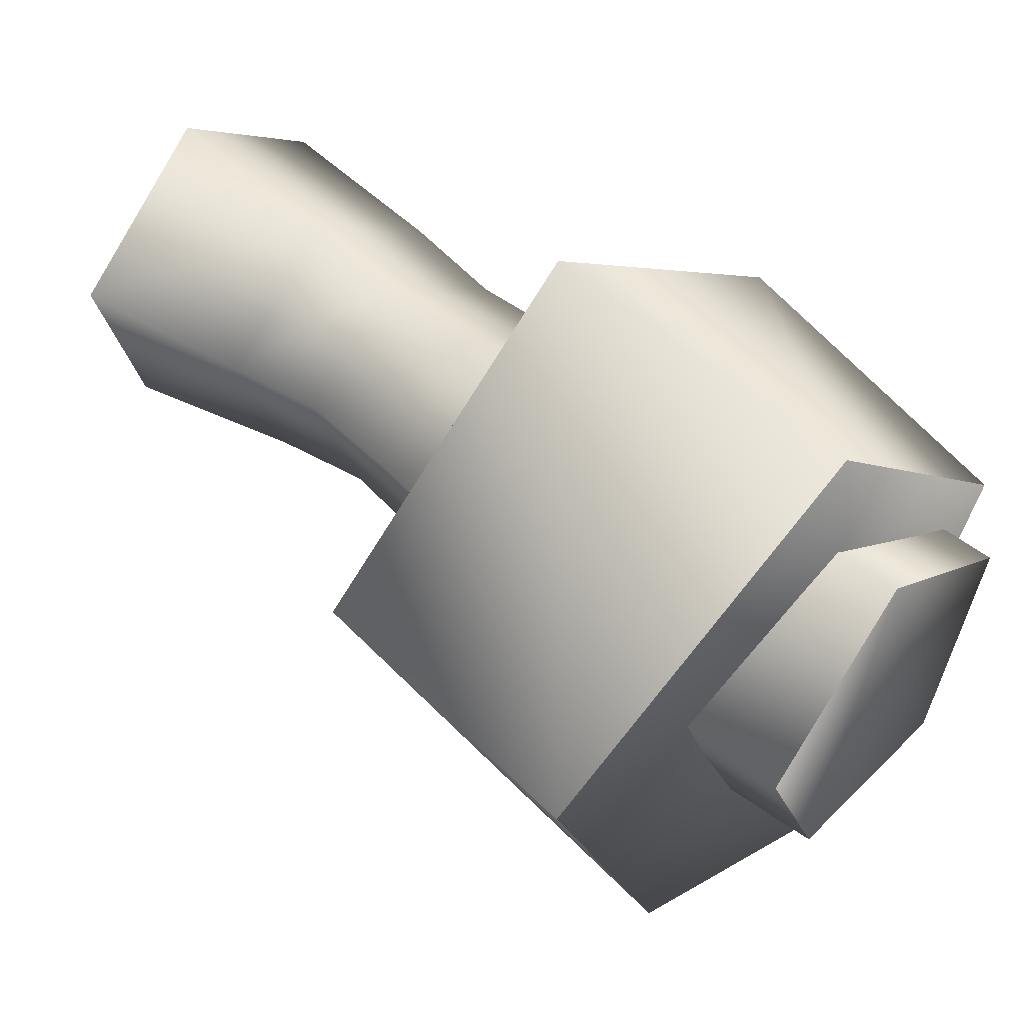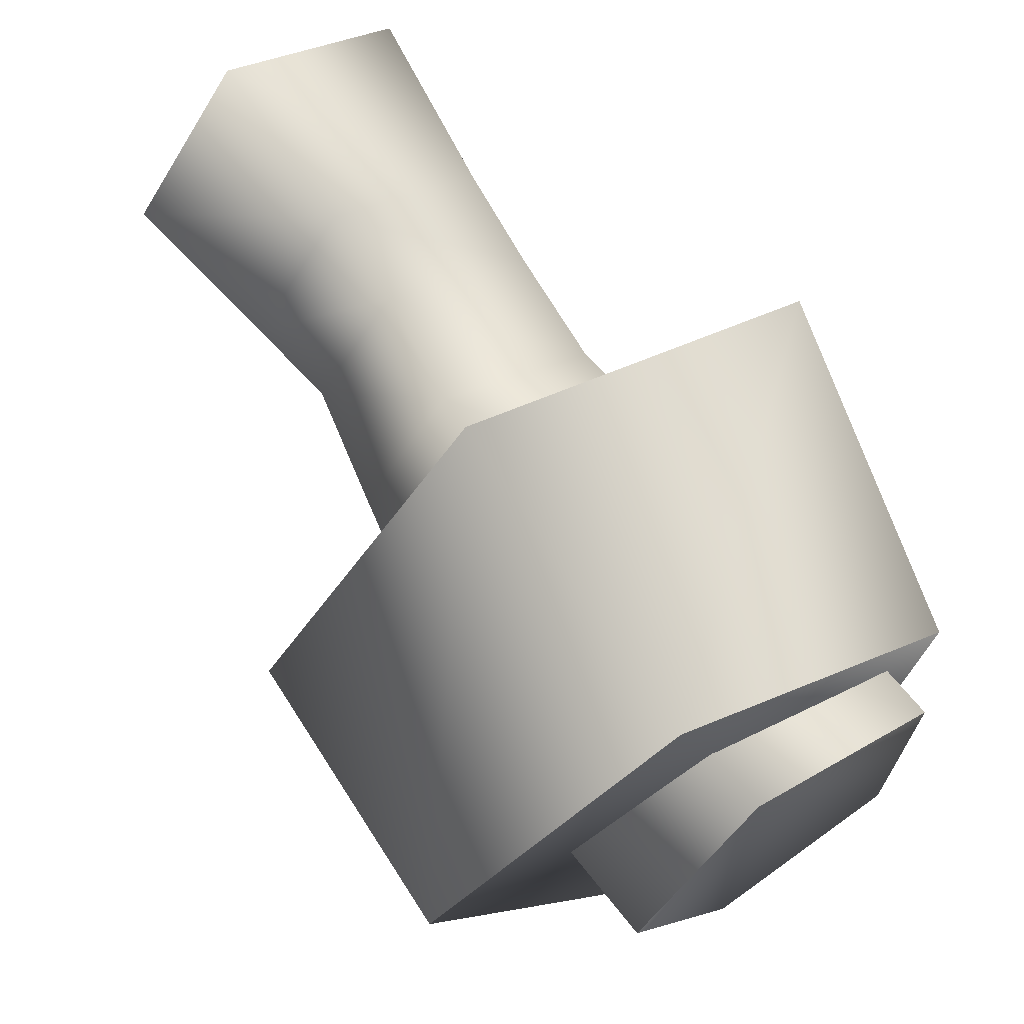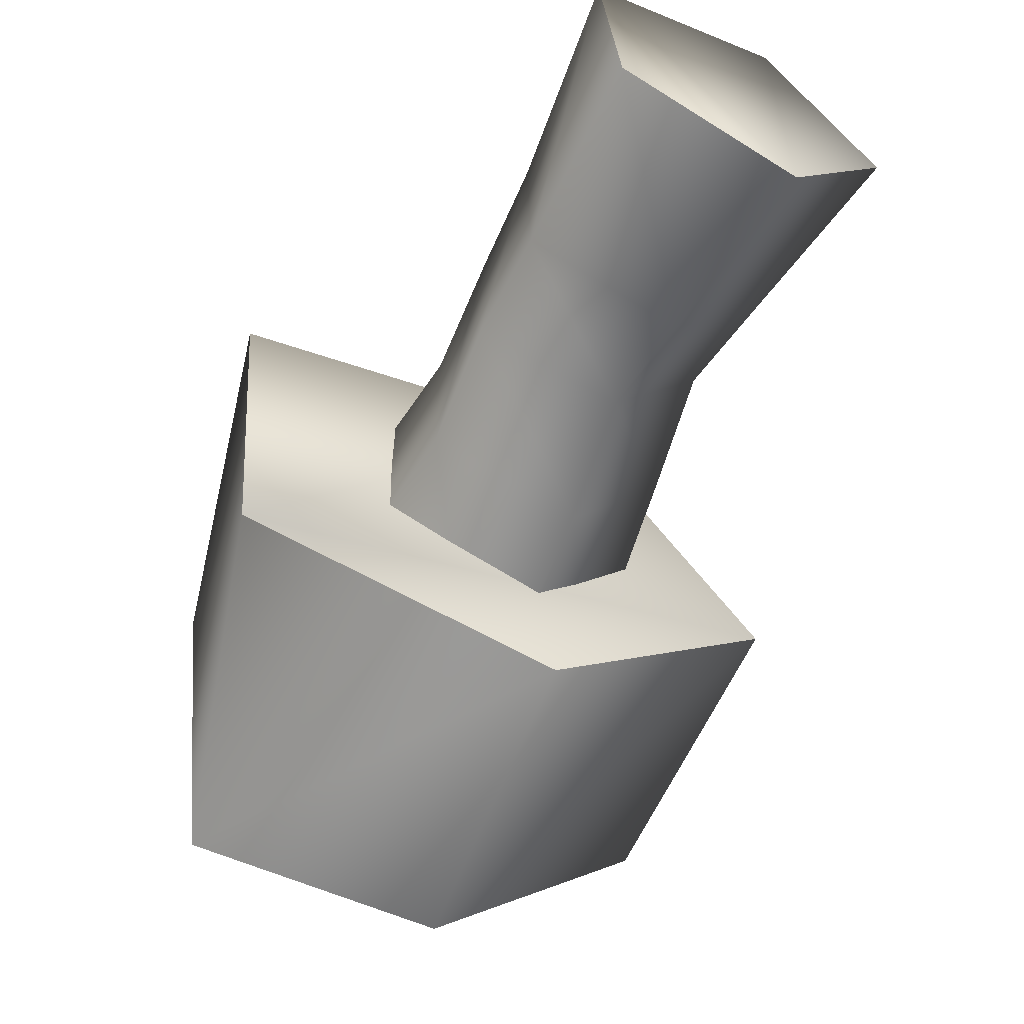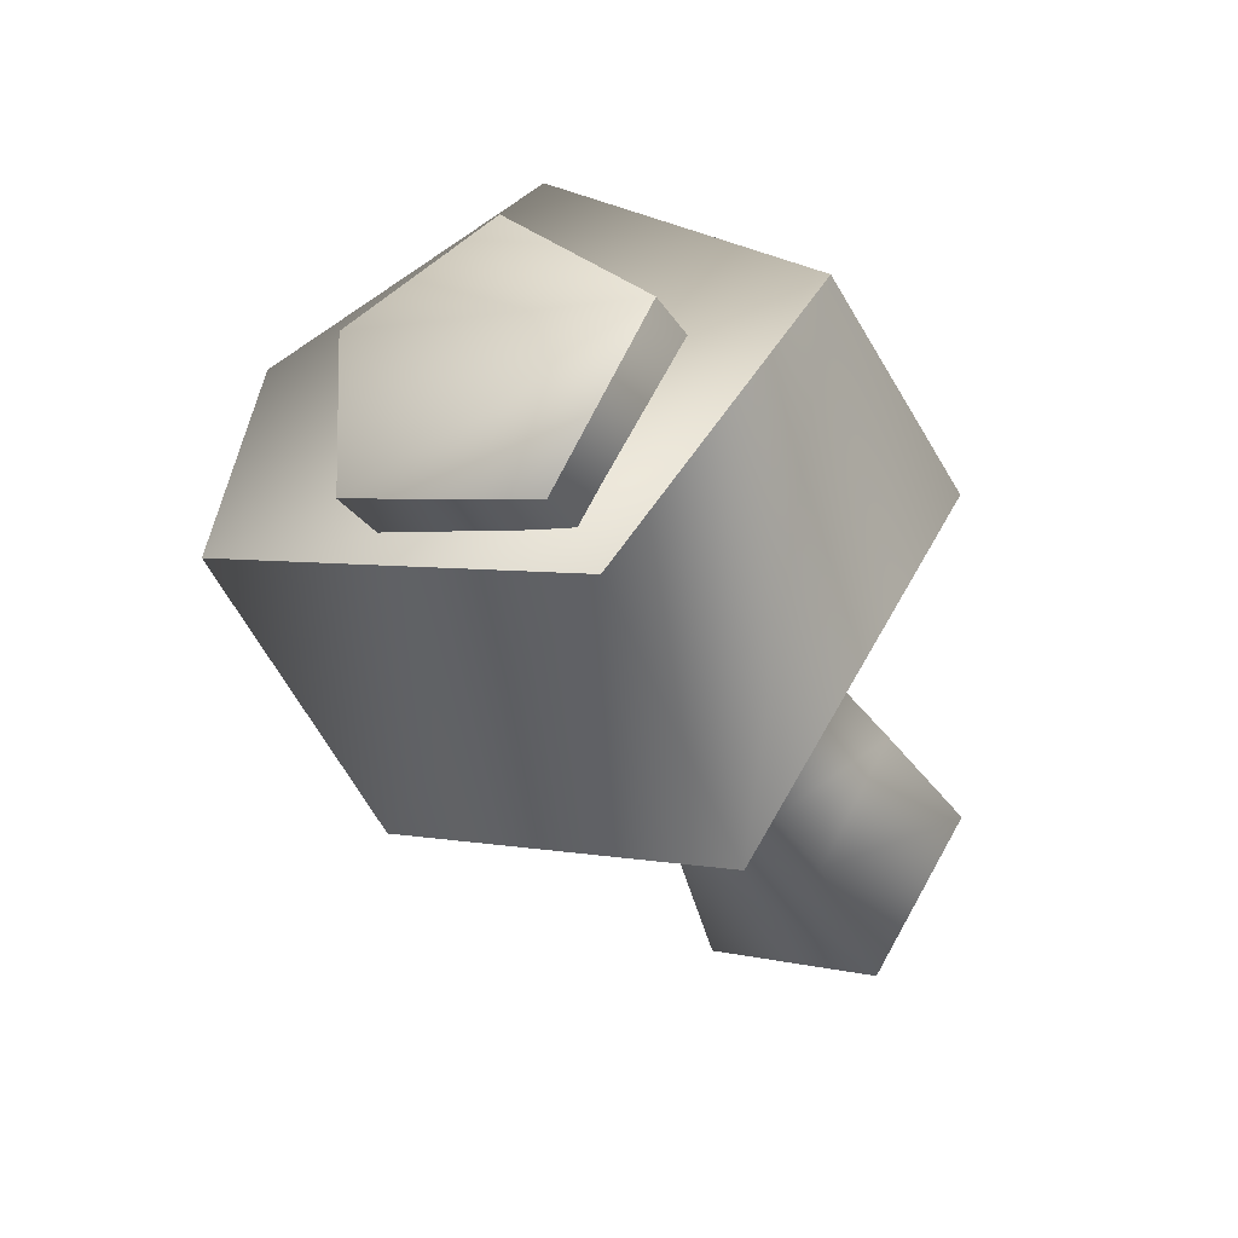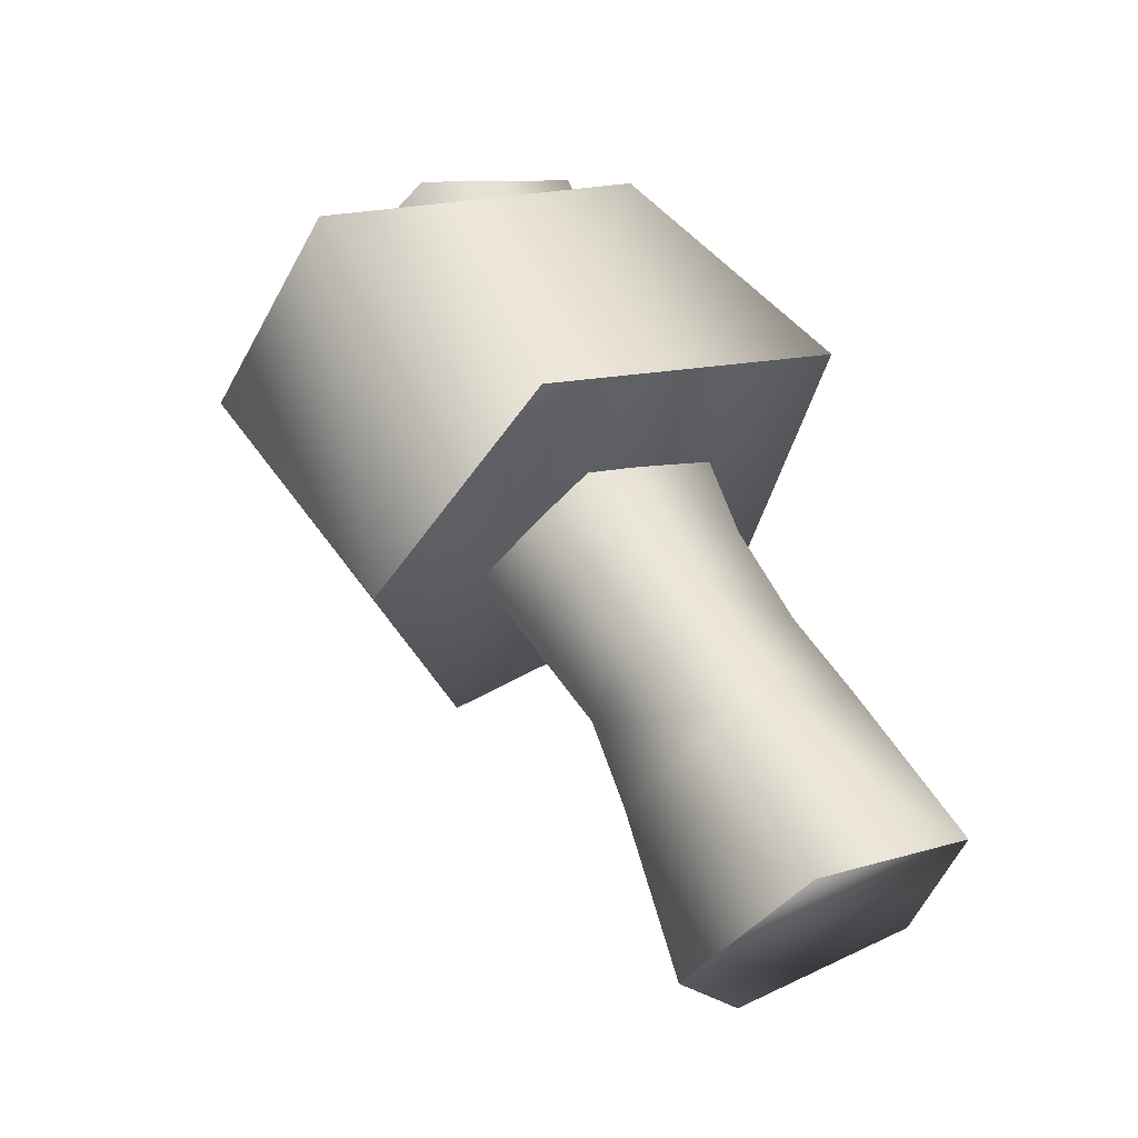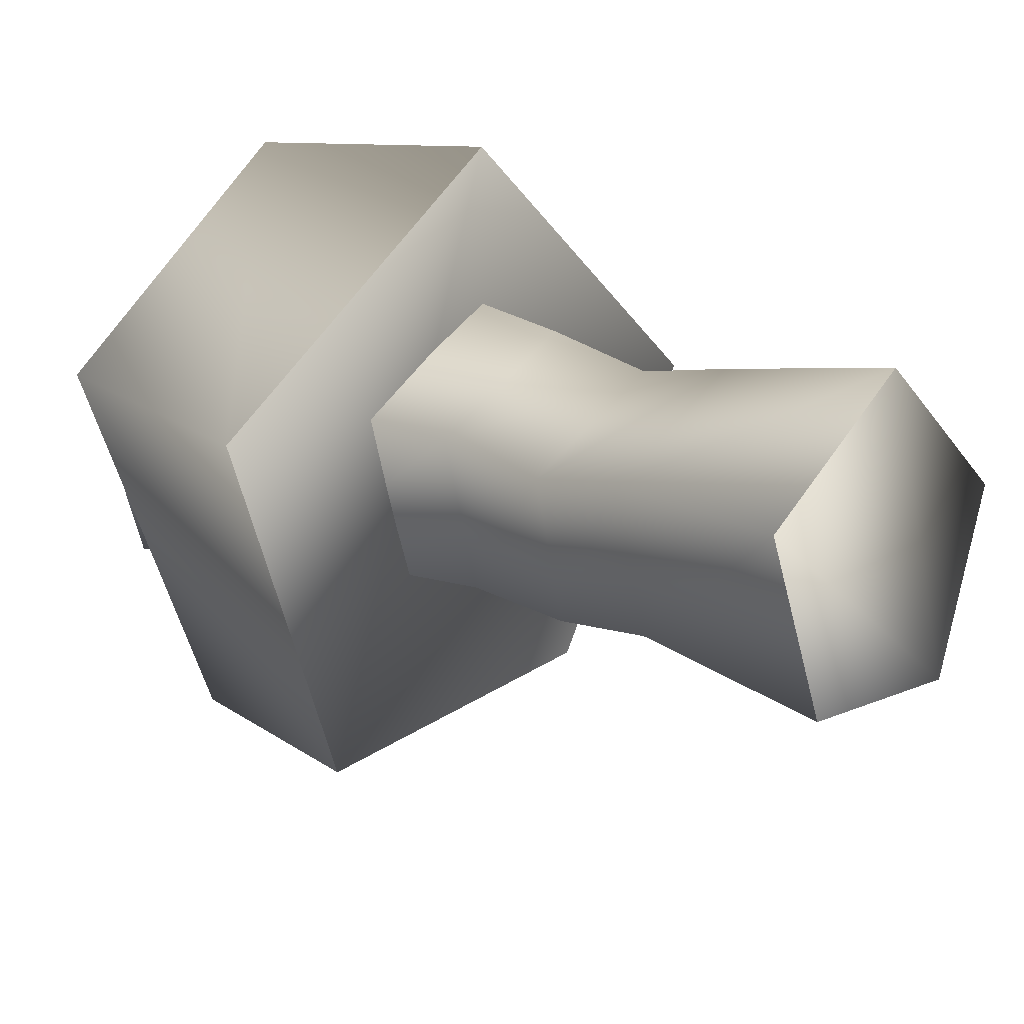
<metadata>
{"format":"obj","ext":"obj","renderer":"f3d","projection":"perspective","resolution":1024,"background":"white","views":[{"elev":7.3,"azim":120.0,"up":"+Z"},{"elev":33.9,"azim":138.3,"up":"+Z"},{"elev":-31.9,"azim":-34.6,"up":"+Z"},{"elev":70.1,"azim":-64.0,"up":"+Y"},{"elev":-32.5,"azim":-104.0,"up":"+Y"},{"elev":53.8,"azim":-57.4,"up":"+Z"}]}
</metadata>
<code>
o Material_#95.001
v 0.04513 -0.3933 0.3331
v 0.1164 -0.6748 0.2531
v 0.09794 -0.4754 0.1702
v -0.04886 -0.7232 0.1301
v -0.04219 -0.5056 0.07101
v -0.2268 -0.6629 0.2351
v -0.1903 -0.4428 0.1644
v -0.1451 -0.3729 0.3283
v -0.1378 -0.2745 0.2595
v 0.04369 -0.2986 0.2681
v 0.09067 -0.3712 0.1297
v -0.04375 -0.3964 0.03193
v -0.1864 -0.3397 0.1048
v -0.01119 -0.2705 -0.04248
v -0.1615 -0.2115 0.03862
v 0.01603 -0.03251 -0.1999
v -0.1694 0.04591 -0.08055
v -0.1869 0.2755 -0.225
v -0.002518 0.2159 -0.3269
v 0.1726 0.2536 -0.2292
v 0.1942 0.002996 -0.08388
v 0.1102 0.3579 -0.02216
v 0.1283 0.1037 0.1127
v -0.1313 0.3701 -0.01994
v -0.1069 0.1304 0.1127
v 0.0801 -0.1628 0.2123
v -0.1108 -0.1405 0.204
v 0.1325 -0.2394 0.06554
v -0.1863 -0.5717 0.4381
v 0.04915 -0.5774 0.4518
v -0.2593 0.1298 -0.3599
v -0.1694 0.3484 0.05517
v -0.3751 -0.1608 -0.1102
v -0.286 0.01914 0.2744
v 0.2138 0.3437 0.1184
v 0.199 0.01173 0.3071
v 0.3125 0.07459 -0.2538
v 0.3121 -0.1974 -0.06328
v -0.002628 0.02023 -0.4384
v -0.02614 -0.2537 -0.2352
f 3 1 2
f 5 3 4
f 7 5 6
f 9 8 1
f 10 1 3
f 11 3 5
f 12 5 7
f 12 7 13
f 16 14 15
f 16 15 17
f 18 16 17
f 16 18 19
f 16 19 20
f 21 16 20
f 21 20 22
f 23 21 22
f 23 22 24
f 25 23 24
f 17 25 24
f 17 24 18
f 27 26 25
f 26 23 25
f 26 27 10
f 26 28 23
f 28 26 11
f 28 21 23
f 28 14 21
f 14 28 12
f 14 16 21
f 27 25 17
f 27 17 15
f 9 27 15
f 9 15 13
f 29 8 7
f 29 7 6
f 1 30 2
f 3 2 4
f 5 4 6
f 8 29 30
f 8 30 1
f 10 9 1
f 11 10 3
f 12 11 5
f 14 12 13
f 14 13 15
f 27 9 10
f 26 10 11
f 28 11 12
f 8 9 13
f 8 13 7
f 32 31 33
f 32 33 34
f 35 32 34
f 35 34 36
f 37 35 36
f 37 36 38
f 39 37 38
f 39 38 40
f 31 39 40
f 31 40 33
f 22 20 19 18 24
f 31 32 35 37 39
f 4 2 30 29 6
f 33 40 38 36 34

</code>
